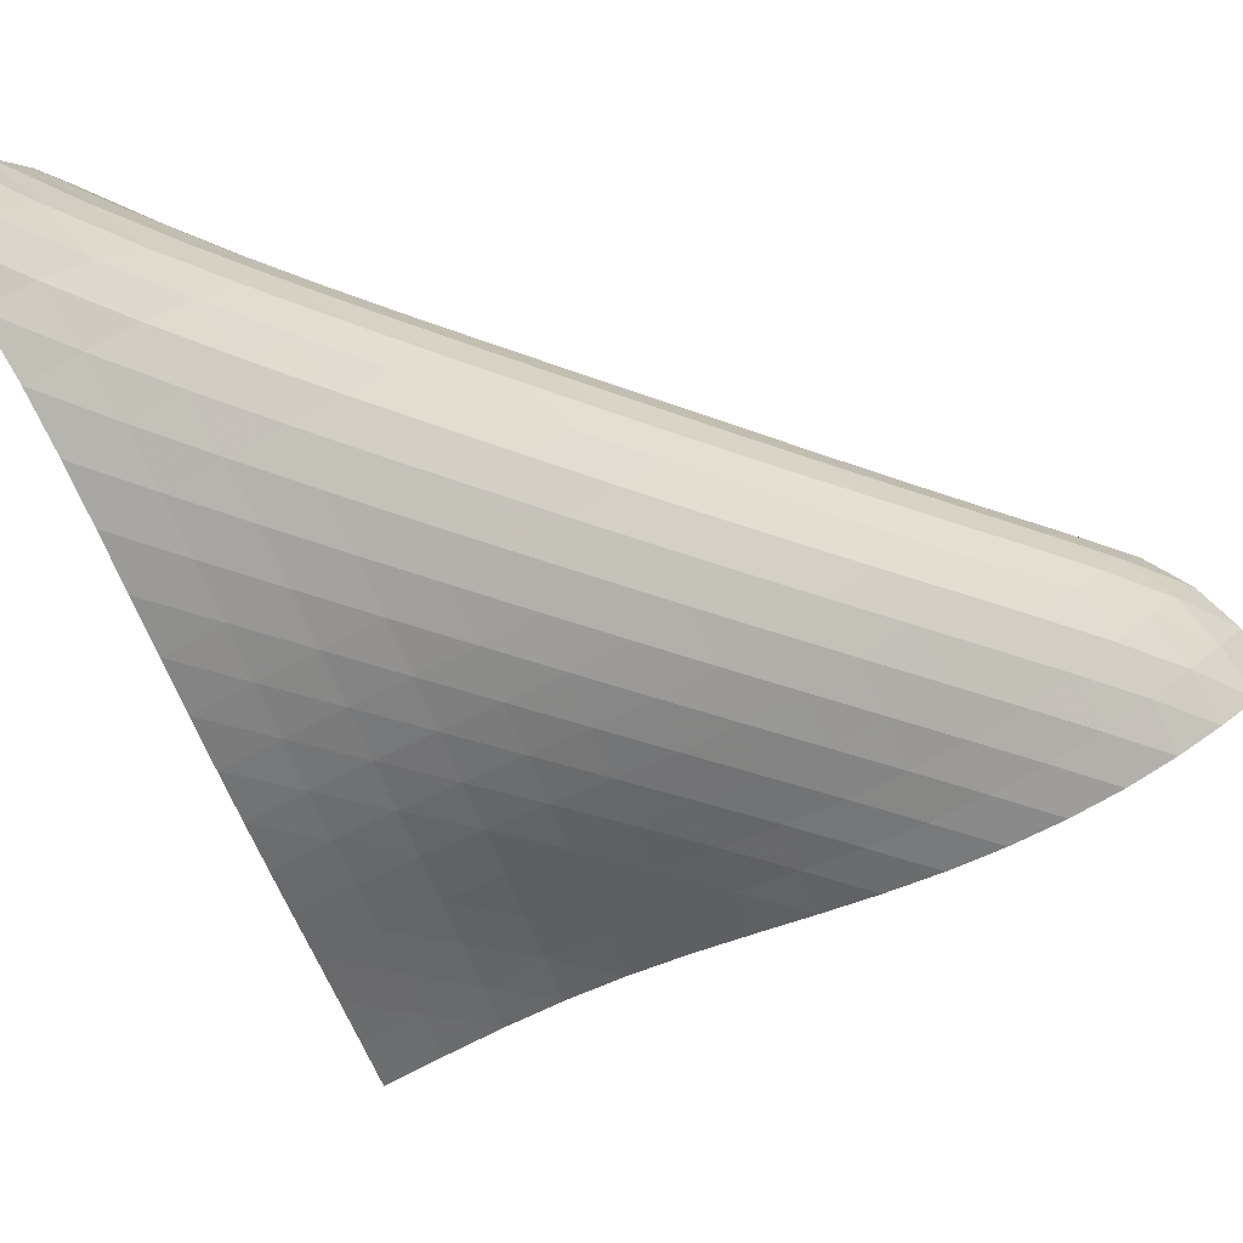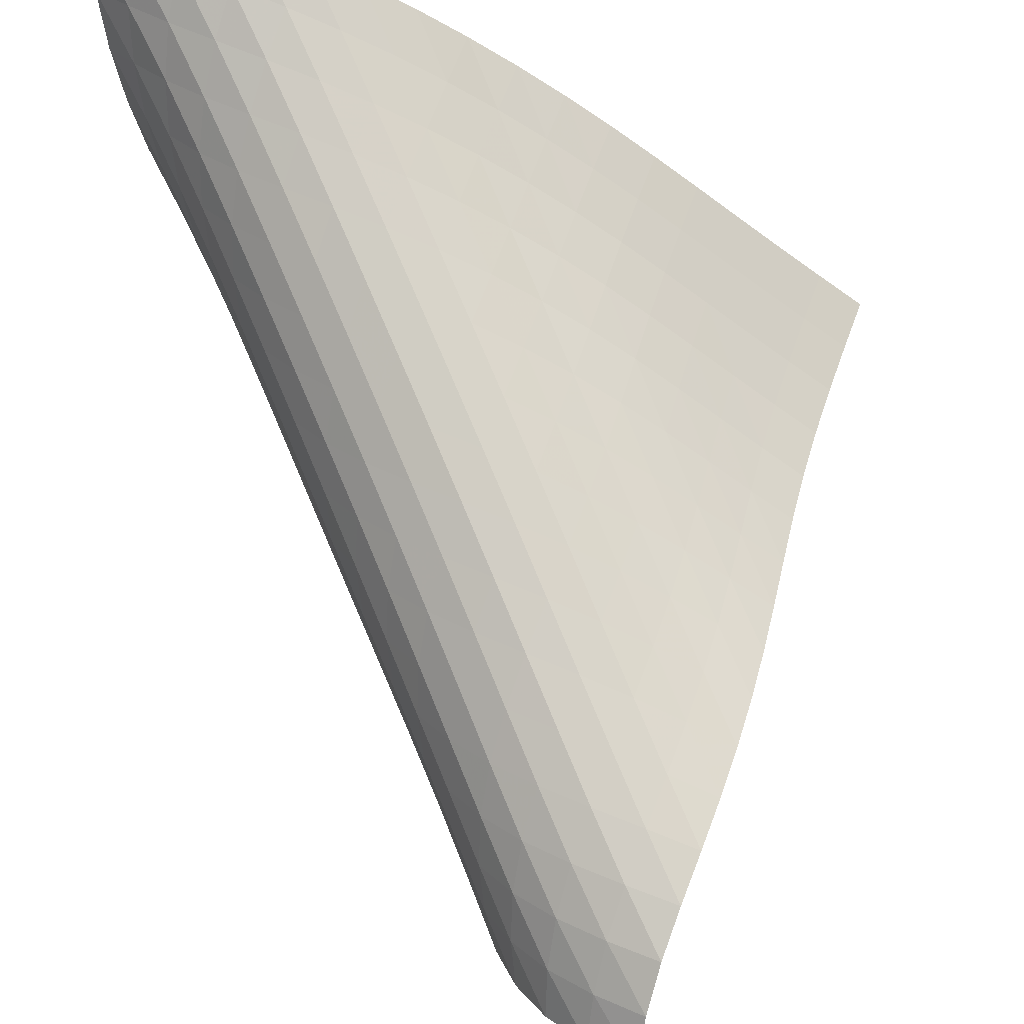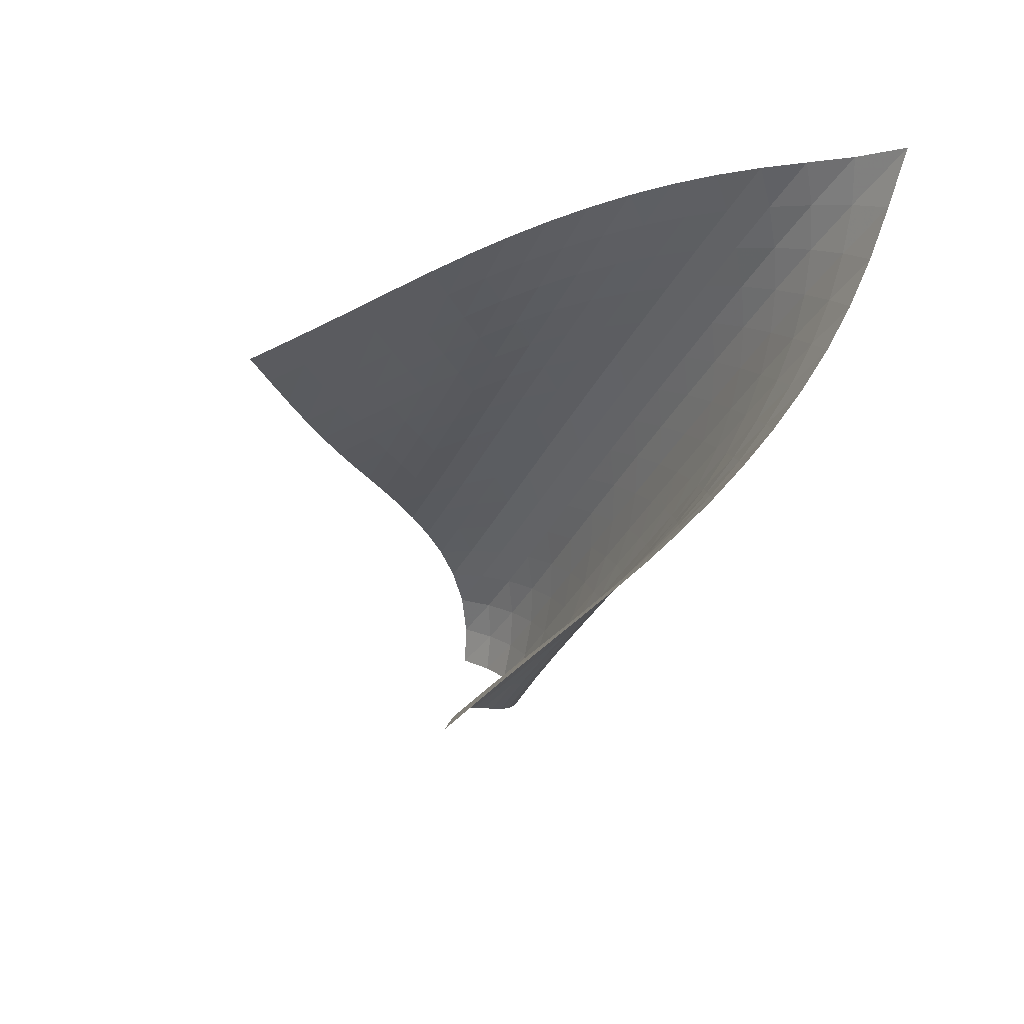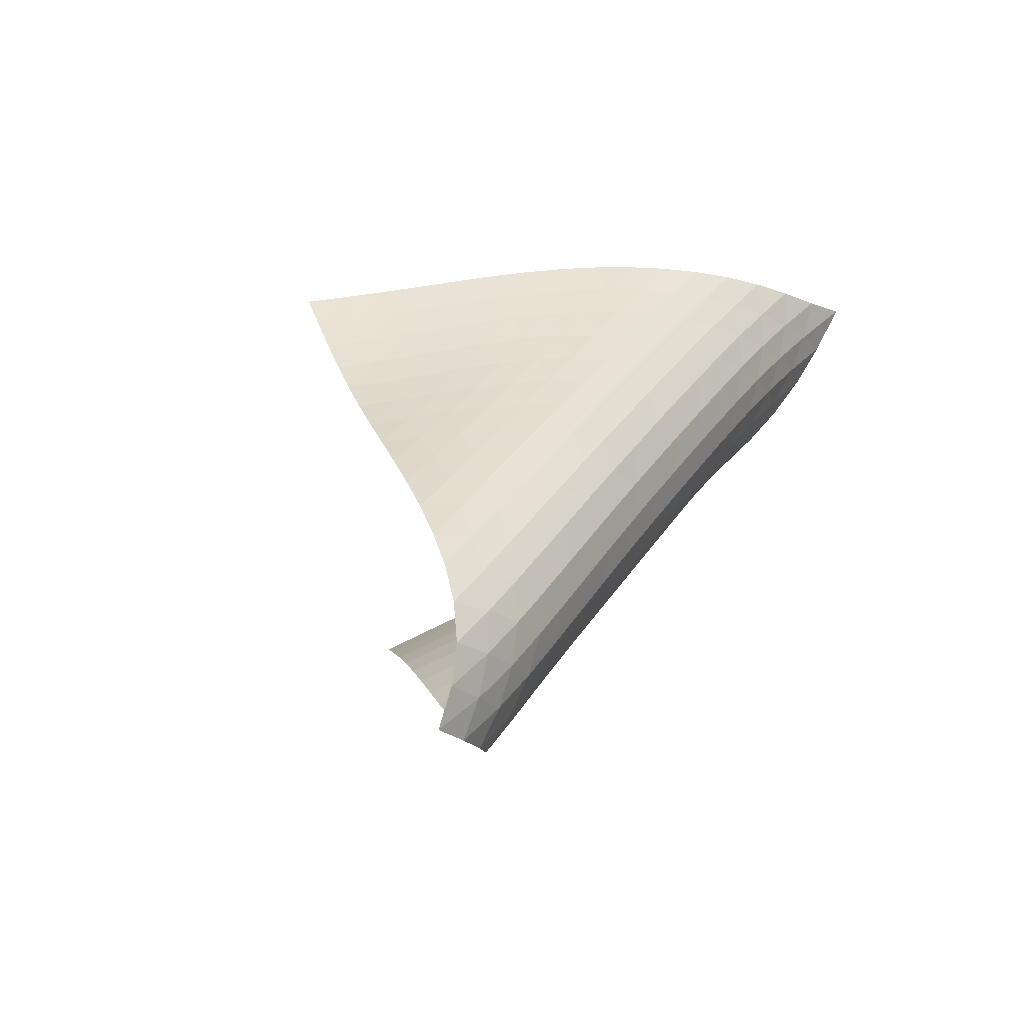
<metadata>
{"format":"obj","ext":"obj","renderer":"f3d","projection":"perspective","resolution":1024,"background":"white","views":[{"elev":6.3,"azim":-94.8,"up":"+Z"},{"elev":58.3,"azim":-5.3,"up":"+Z"},{"elev":68.7,"azim":-162.5,"up":"+Y"},{"elev":-65.0,"azim":-124.9,"up":"+Y"}]}
</metadata>
<code>
v -6.481 -0.02971 6.481
v 4.841 -5.583 1.281
v -1.281 -5.583 -4.841
v 0.1017 -17.06 -0.1017
v -1.728 -5.315 -4.216
v -2.184 -5.046 -3.594
v -2.649 -4.778 -2.974
v -3.12 -4.508 -2.352
v -3.589 -4.237 -1.723
v -4.045 -3.961 -1.081
v -4.481 -3.679 -0.4199
v -4.889 -3.39 0.2616
v -5.264 -3.092 0.9648
v -5.601 -2.782 1.69
v -5.892 -2.457 2.437
v -6.129 -2.109 3.206
v -6.303 -1.727 3.994
v -6.409 -1.289 4.799
v -6.456 -0.7551 5.623
v -5.623 -0.7551 6.456
v -4.799 -1.289 6.409
v -3.994 -1.727 6.303
v -3.206 -2.109 6.129
v -2.437 -2.457 5.892
v -1.69 -2.782 5.601
v -0.9648 -3.092 5.264
v -0.2616 -3.39 4.889
v 0.4199 -3.679 4.481
v 1.081 -3.961 4.045
v 1.723 -4.237 3.589
v 2.352 -4.508 3.12
v 2.974 -4.778 2.649
v 3.594 -5.046 2.184
v 4.216 -5.315 1.728
v 4.494 -6.318 1.236
v 4.154 -7.059 1.202
v 3.83 -7.812 1.195
v 3.531 -8.575 1.225
v 3.256 -9.348 1.293
v 2.998 -10.13 1.39
v 2.746 -10.9 1.501
v 2.484 -11.68 1.605
v 2.202 -12.46 1.685
v 1.895 -13.22 1.727
v 1.562 -13.97 1.712
v 1.209 -14.7 1.615
v 0.8524 -15.39 1.403
v 0.5242 -16.03 1.045
v 0.2672 -16.59 0.5318
v -0.5318 -16.59 -0.2672
v -1.045 -16.03 -0.5242
v -1.403 -15.39 -0.8524
v -1.615 -14.7 -1.209
v -1.712 -13.97 -1.562
v -1.727 -13.22 -1.895
v -1.685 -12.46 -2.202
v -1.605 -11.68 -2.484
v -1.501 -10.9 -2.746
v -1.39 -10.13 -2.998
v -1.293 -9.348 -3.256
v -1.225 -8.575 -3.531
v -1.195 -7.812 -3.83
v -1.202 -7.059 -4.154
v -1.236 -6.318 -4.494
v -5.819 -1.338 5.819
v -5.907 -1.882 5.096
v -5.91 -2.356 4.338
v -5.827 -2.772 3.57
v -5.665 -3.145 2.805
v -5.433 -3.489 2.055
v -5.142 -3.811 1.323
v -4.802 -4.118 0.6129
v -4.419 -4.413 -0.07451
v -4 -4.698 -0.7394
v -3.552 -4.975 -1.384
v -3.087 -5.247 -2.012
v -2.614 -5.516 -2.632
v -2.145 -5.783 -3.25
v -1.686 -6.05 -3.87
v -5.096 -1.882 5.907
v -5.31 -2.452 5.31
v -5.435 -2.966 4.634
v -5.462 -3.421 3.909
v -5.393 -3.826 3.162
v -5.236 -4.193 2.415
v -5.004 -4.531 1.678
v -4.708 -4.849 0.9603
v -4.358 -5.151 0.2649
v -3.961 -5.441 -0.4064
v -3.527 -5.721 -1.055
v -3.067 -5.994 -1.684
v -2.594 -6.262 -2.301
v -2.121 -6.528 -2.916
v -1.656 -6.794 -3.532
v -4.338 -2.356 5.91
v -4.634 -2.966 5.435
v -4.866 -3.533 4.866
v -5.011 -4.04 4.214
v -5.052 -4.487 3.505
v -4.991 -4.886 2.771
v -4.837 -5.247 2.033
v -4.602 -5.58 1.306
v -4.298 -5.893 0.5998
v -3.933 -6.19 -0.08219
v -3.52 -6.474 -0.7381
v -3.07 -6.749 -1.371
v -2.6 -7.017 -1.988
v -2.124 -7.283 -2.6
v -1.654 -7.548 -3.212
v -3.57 -2.772 5.827
v -3.909 -3.421 5.462
v -4.214 -4.04 5.011
v -4.458 -4.605 4.458
v -4.613 -5.108 3.817
v -4.664 -5.551 3.117
v -4.609 -5.946 2.39
v -4.457 -6.303 1.658
v -4.218 -6.632 0.9386
v -3.903 -6.939 0.2409
v -3.523 -7.231 -0.4293
v -3.094 -7.51 -1.072
v -2.634 -7.781 -1.694
v -2.161 -8.048 -2.305
v -1.688 -8.312 -2.916
v -2.805 -3.145 5.665
v -3.162 -3.826 5.393
v -3.505 -4.487 5.052
v -3.817 -5.108 4.613
v -4.068 -5.671 4.068
v -4.23 -6.17 3.433
v -4.288 -6.611 2.739
v -4.239 -7.004 2.017
v -4.088 -7.359 1.289
v -3.843 -7.684 0.574
v -3.517 -7.986 -0.1161
v -3.124 -8.273 -0.7768
v -2.686 -8.548 -1.411
v -2.224 -8.818 -2.029
v -1.757 -9.084 -2.642
v -2.055 -3.489 5.433
v -2.415 -4.193 5.236
v -2.771 -4.886 4.991
v -3.117 -5.551 4.664
v -3.433 -6.17 4.23
v -3.688 -6.73 3.688
v -3.855 -7.228 3.058
v -3.919 -7.669 2.368
v -3.874 -8.061 1.649
v -3.723 -8.413 0.9239
v -3.471 -8.734 0.2134
v -3.135 -9.032 -0.4708
v -2.736 -9.315 -1.126
v -2.299 -9.59 -1.758
v -1.847 -9.859 -2.38
v -1.323 -3.811 5.142
v -1.678 -4.531 5.004
v -2.033 -5.247 4.837
v -2.39 -5.946 4.609
v -2.739 -6.611 4.288
v -3.058 -7.228 3.855
v -3.315 -7.786 3.315
v -3.487 -8.283 2.688
v -3.555 -8.724 2.003
v -3.512 -9.115 1.286
v -3.357 -9.464 0.5638
v -3.099 -9.782 -0.1431
v -2.759 -10.08 -0.8235
v -2.363 -10.36 -1.478
v -1.939 -10.63 -2.117
v -0.6129 -4.118 4.802
v -0.9603 -4.849 4.708
v -1.306 -5.58 4.602
v -1.658 -6.303 4.457
v -2.017 -7.004 4.239
v -2.368 -7.669 3.919
v -2.688 -8.283 3.487
v -2.949 -8.84 2.949
v -3.125 -9.337 2.326
v -3.196 -9.777 1.643
v -3.151 -10.17 0.9282
v -2.991 -10.51 0.2083
v -2.729 -10.83 -0.496
v -2.393 -11.12 -1.177
v -2.012 -11.41 -1.837
v 0.07451 -4.413 4.419
v -0.2649 -5.151 4.358
v -0.5998 -5.893 4.298
v -0.9386 -6.632 4.218
v -1.289 -7.359 4.088
v -1.649 -8.061 3.874
v -2.003 -8.724 3.555
v -2.326 -9.337 3.125
v -2.591 -9.894 2.591
v -2.769 -10.39 1.971
v -2.84 -10.83 1.289
v -2.791 -11.22 0.5749
v -2.627 -11.56 -0.1437
v -2.37 -11.87 -0.8483
v -2.048 -12.17 -1.534
v 0.7394 -4.698 4
v 0.4064 -5.441 3.961
v 0.08219 -6.19 3.933
v -0.2409 -6.939 3.903
v -0.574 -7.684 3.843
v -0.9239 -8.413 3.723
v -1.286 -9.115 3.512
v -1.643 -9.777 3.196
v -1.971 -10.39 2.769
v -2.239 -10.95 2.239
v -2.42 -11.45 1.621
v -2.488 -11.88 0.9388
v -2.436 -12.27 0.2242
v -2.275 -12.61 -0.4951
v -2.03 -12.92 -1.203
v 1.384 -4.975 3.552
v 1.055 -5.721 3.527
v 0.7381 -6.474 3.52
v 0.4293 -7.231 3.523
v 0.1161 -7.986 3.517
v -0.2134 -8.734 3.471
v -0.5638 -9.464 3.357
v -0.9282 -10.17 3.151
v -1.289 -10.83 2.84
v -1.621 -11.45 2.42
v -1.893 -12.01 1.893
v -2.074 -12.5 1.274
v -2.141 -12.94 0.59
v -2.09 -13.32 -0.1268
v -1.94 -13.66 -0.8494
v 2.012 -5.247 3.087
v 1.684 -5.994 3.067
v 1.371 -6.749 3.07
v 1.072 -7.51 3.094
v 0.7768 -8.273 3.124
v 0.4708 -9.032 3.135
v 0.1431 -9.782 3.099
v -0.2083 -10.51 2.991
v -0.5749 -11.22 2.791
v -0.9388 -11.88 2.488
v -1.274 -12.5 2.074
v -1.549 -13.06 1.549
v -1.729 -13.56 0.9264
v -1.795 -13.99 0.2378
v -1.752 -14.36 -0.4829
v 2.632 -5.516 2.614
v 2.301 -6.262 2.594
v 1.988 -7.017 2.6
v 1.694 -7.781 2.634
v 1.411 -8.548 2.686
v 1.126 -9.315 2.736
v 0.8235 -10.08 2.759
v 0.496 -10.83 2.729
v 0.1437 -11.56 2.627
v -0.2242 -12.27 2.436
v -0.59 -12.94 2.141
v -0.9264 -13.56 1.729
v -1.198 -14.12 1.198
v -1.373 -14.61 0.5678
v -1.439 -15.03 -0.1275
v 3.25 -5.783 2.145
v 2.916 -6.528 2.121
v 2.6 -7.283 2.124
v 2.305 -8.048 2.161
v 2.029 -8.818 2.224
v 1.758 -9.59 2.299
v 1.478 -10.36 2.363
v 1.177 -11.12 2.393
v 0.8483 -11.87 2.37
v 0.4951 -12.61 2.275
v 0.1268 -13.32 2.09
v -0.2378 -13.99 1.795
v -0.5678 -14.61 1.373
v -0.8256 -15.16 0.8256
v -0.9847 -15.63 0.1794
v 3.87 -6.05 1.686
v 3.532 -6.794 1.656
v 3.212 -7.548 1.654
v 2.916 -8.312 1.688
v 2.642 -9.084 1.757
v 2.38 -9.859 1.847
v 2.117 -10.63 1.939
v 1.837 -11.41 2.012
v 1.534 -12.17 2.048
v 1.203 -12.92 2.03
v 0.8494 -13.66 1.94
v 0.4829 -14.36 1.752
v 0.1275 -15.03 1.439
v -0.1794 -15.63 0.9847
v -0.4007 -16.15 0.4007
f 289 49 4
f 289 4 50
f 5 79 64
f 5 64 3
f 79 94 63
f 79 63 64
f 94 109 62
f 94 62 63
f 109 124 61
f 109 61 62
f 124 139 60
f 124 60 61
f 139 154 59
f 139 59 60
f 154 169 58
f 154 58 59
f 169 184 57
f 169 57 58
f 184 199 56
f 184 56 57
f 199 214 55
f 199 55 56
f 214 229 54
f 214 54 55
f 229 244 53
f 229 53 54
f 244 259 52
f 244 52 53
f 259 274 51
f 259 51 52
f 274 289 50
f 274 50 51
f 1 20 65
f 1 65 19
f 19 65 66
f 19 66 18
f 18 66 67
f 18 67 17
f 17 67 68
f 17 68 16
f 16 68 69
f 16 69 15
f 15 69 70
f 15 70 14
f 14 70 71
f 14 71 13
f 13 71 72
f 13 72 12
f 12 72 73
f 12 73 11
f 11 73 74
f 11 74 10
f 10 74 75
f 10 75 9
f 9 75 76
f 9 76 8
f 8 76 77
f 8 77 7
f 7 77 78
f 7 78 6
f 6 78 79
f 6 79 5
f 20 21 80
f 20 80 65
f 65 80 81
f 65 81 66
f 66 81 82
f 66 82 67
f 67 82 83
f 67 83 68
f 68 83 84
f 68 84 69
f 69 84 85
f 69 85 70
f 70 85 86
f 70 86 71
f 71 86 87
f 71 87 72
f 72 87 88
f 72 88 73
f 73 88 89
f 73 89 74
f 74 89 90
f 74 90 75
f 75 90 91
f 75 91 76
f 76 91 92
f 76 92 77
f 77 92 93
f 77 93 78
f 78 93 94
f 78 94 79
f 21 22 95
f 21 95 80
f 80 95 96
f 80 96 81
f 81 96 97
f 81 97 82
f 82 97 98
f 82 98 83
f 83 98 99
f 83 99 84
f 84 99 100
f 84 100 85
f 85 100 101
f 85 101 86
f 86 101 102
f 86 102 87
f 87 102 103
f 87 103 88
f 88 103 104
f 88 104 89
f 89 104 105
f 89 105 90
f 90 105 106
f 90 106 91
f 91 106 107
f 91 107 92
f 92 107 108
f 92 108 93
f 93 108 109
f 93 109 94
f 22 23 110
f 22 110 95
f 95 110 111
f 95 111 96
f 96 111 112
f 96 112 97
f 97 112 113
f 97 113 98
f 98 113 114
f 98 114 99
f 99 114 115
f 99 115 100
f 100 115 116
f 100 116 101
f 101 116 117
f 101 117 102
f 102 117 118
f 102 118 103
f 103 118 119
f 103 119 104
f 104 119 120
f 104 120 105
f 105 120 121
f 105 121 106
f 106 121 122
f 106 122 107
f 107 122 123
f 107 123 108
f 108 123 124
f 108 124 109
f 23 24 125
f 23 125 110
f 110 125 126
f 110 126 111
f 111 126 127
f 111 127 112
f 112 127 128
f 112 128 113
f 113 128 129
f 113 129 114
f 114 129 130
f 114 130 115
f 115 130 131
f 115 131 116
f 116 131 132
f 116 132 117
f 117 132 133
f 117 133 118
f 118 133 134
f 118 134 119
f 119 134 135
f 119 135 120
f 120 135 136
f 120 136 121
f 121 136 137
f 121 137 122
f 122 137 138
f 122 138 123
f 123 138 139
f 123 139 124
f 24 25 140
f 24 140 125
f 125 140 141
f 125 141 126
f 126 141 142
f 126 142 127
f 127 142 143
f 127 143 128
f 128 143 144
f 128 144 129
f 129 144 145
f 129 145 130
f 130 145 146
f 130 146 131
f 131 146 147
f 131 147 132
f 132 147 148
f 132 148 133
f 133 148 149
f 133 149 134
f 134 149 150
f 134 150 135
f 135 150 151
f 135 151 136
f 136 151 152
f 136 152 137
f 137 152 153
f 137 153 138
f 138 153 154
f 138 154 139
f 25 26 155
f 25 155 140
f 140 155 156
f 140 156 141
f 141 156 157
f 141 157 142
f 142 157 158
f 142 158 143
f 143 158 159
f 143 159 144
f 144 159 160
f 144 160 145
f 145 160 161
f 145 161 146
f 146 161 162
f 146 162 147
f 147 162 163
f 147 163 148
f 148 163 164
f 148 164 149
f 149 164 165
f 149 165 150
f 150 165 166
f 150 166 151
f 151 166 167
f 151 167 152
f 152 167 168
f 152 168 153
f 153 168 169
f 153 169 154
f 26 27 170
f 26 170 155
f 155 170 171
f 155 171 156
f 156 171 172
f 156 172 157
f 157 172 173
f 157 173 158
f 158 173 174
f 158 174 159
f 159 174 175
f 159 175 160
f 160 175 176
f 160 176 161
f 161 176 177
f 161 177 162
f 162 177 178
f 162 178 163
f 163 178 179
f 163 179 164
f 164 179 180
f 164 180 165
f 165 180 181
f 165 181 166
f 166 181 182
f 166 182 167
f 167 182 183
f 167 183 168
f 168 183 184
f 168 184 169
f 27 28 185
f 27 185 170
f 170 185 186
f 170 186 171
f 171 186 187
f 171 187 172
f 172 187 188
f 172 188 173
f 173 188 189
f 173 189 174
f 174 189 190
f 174 190 175
f 175 190 191
f 175 191 176
f 176 191 192
f 176 192 177
f 177 192 193
f 177 193 178
f 178 193 194
f 178 194 179
f 179 194 195
f 179 195 180
f 180 195 196
f 180 196 181
f 181 196 197
f 181 197 182
f 182 197 198
f 182 198 183
f 183 198 199
f 183 199 184
f 28 29 200
f 28 200 185
f 185 200 201
f 185 201 186
f 186 201 202
f 186 202 187
f 187 202 203
f 187 203 188
f 188 203 204
f 188 204 189
f 189 204 205
f 189 205 190
f 190 205 206
f 190 206 191
f 191 206 207
f 191 207 192
f 192 207 208
f 192 208 193
f 193 208 209
f 193 209 194
f 194 209 210
f 194 210 195
f 195 210 211
f 195 211 196
f 196 211 212
f 196 212 197
f 197 212 213
f 197 213 198
f 198 213 214
f 198 214 199
f 29 30 215
f 29 215 200
f 200 215 216
f 200 216 201
f 201 216 217
f 201 217 202
f 202 217 218
f 202 218 203
f 203 218 219
f 203 219 204
f 204 219 220
f 204 220 205
f 205 220 221
f 205 221 206
f 206 221 222
f 206 222 207
f 207 222 223
f 207 223 208
f 208 223 224
f 208 224 209
f 209 224 225
f 209 225 210
f 210 225 226
f 210 226 211
f 211 226 227
f 211 227 212
f 212 227 228
f 212 228 213
f 213 228 229
f 213 229 214
f 30 31 230
f 30 230 215
f 215 230 231
f 215 231 216
f 216 231 232
f 216 232 217
f 217 232 233
f 217 233 218
f 218 233 234
f 218 234 219
f 219 234 235
f 219 235 220
f 220 235 236
f 220 236 221
f 221 236 237
f 221 237 222
f 222 237 238
f 222 238 223
f 223 238 239
f 223 239 224
f 224 239 240
f 224 240 225
f 225 240 241
f 225 241 226
f 226 241 242
f 226 242 227
f 227 242 243
f 227 243 228
f 228 243 244
f 228 244 229
f 31 32 245
f 31 245 230
f 230 245 246
f 230 246 231
f 231 246 247
f 231 247 232
f 232 247 248
f 232 248 233
f 233 248 249
f 233 249 234
f 234 249 250
f 234 250 235
f 235 250 251
f 235 251 236
f 236 251 252
f 236 252 237
f 237 252 253
f 237 253 238
f 238 253 254
f 238 254 239
f 239 254 255
f 239 255 240
f 240 255 256
f 240 256 241
f 241 256 257
f 241 257 242
f 242 257 258
f 242 258 243
f 243 258 259
f 243 259 244
f 32 33 260
f 32 260 245
f 245 260 261
f 245 261 246
f 246 261 262
f 246 262 247
f 247 262 263
f 247 263 248
f 248 263 264
f 248 264 249
f 249 264 265
f 249 265 250
f 250 265 266
f 250 266 251
f 251 266 267
f 251 267 252
f 252 267 268
f 252 268 253
f 253 268 269
f 253 269 254
f 254 269 270
f 254 270 255
f 255 270 271
f 255 271 256
f 256 271 272
f 256 272 257
f 257 272 273
f 257 273 258
f 258 273 274
f 258 274 259
f 33 34 275
f 33 275 260
f 260 275 276
f 260 276 261
f 261 276 277
f 261 277 262
f 262 277 278
f 262 278 263
f 263 278 279
f 263 279 264
f 264 279 280
f 264 280 265
f 265 280 281
f 265 281 266
f 266 281 282
f 266 282 267
f 267 282 283
f 267 283 268
f 268 283 284
f 268 284 269
f 269 284 285
f 269 285 270
f 270 285 286
f 270 286 271
f 271 286 287
f 271 287 272
f 272 287 288
f 272 288 273
f 273 288 289
f 273 289 274
f 34 2 35
f 34 35 275
f 275 35 36
f 275 36 276
f 276 36 37
f 276 37 277
f 277 37 38
f 277 38 278
f 278 38 39
f 278 39 279
f 279 39 40
f 279 40 280
f 280 40 41
f 280 41 281
f 281 41 42
f 281 42 282
f 282 42 43
f 282 43 283
f 283 43 44
f 283 44 284
f 284 44 45
f 284 45 285
f 285 45 46
f 285 46 286
f 286 46 47
f 286 47 287
f 287 47 48
f 287 48 288
f 288 48 49
f 288 49 289

</code>
